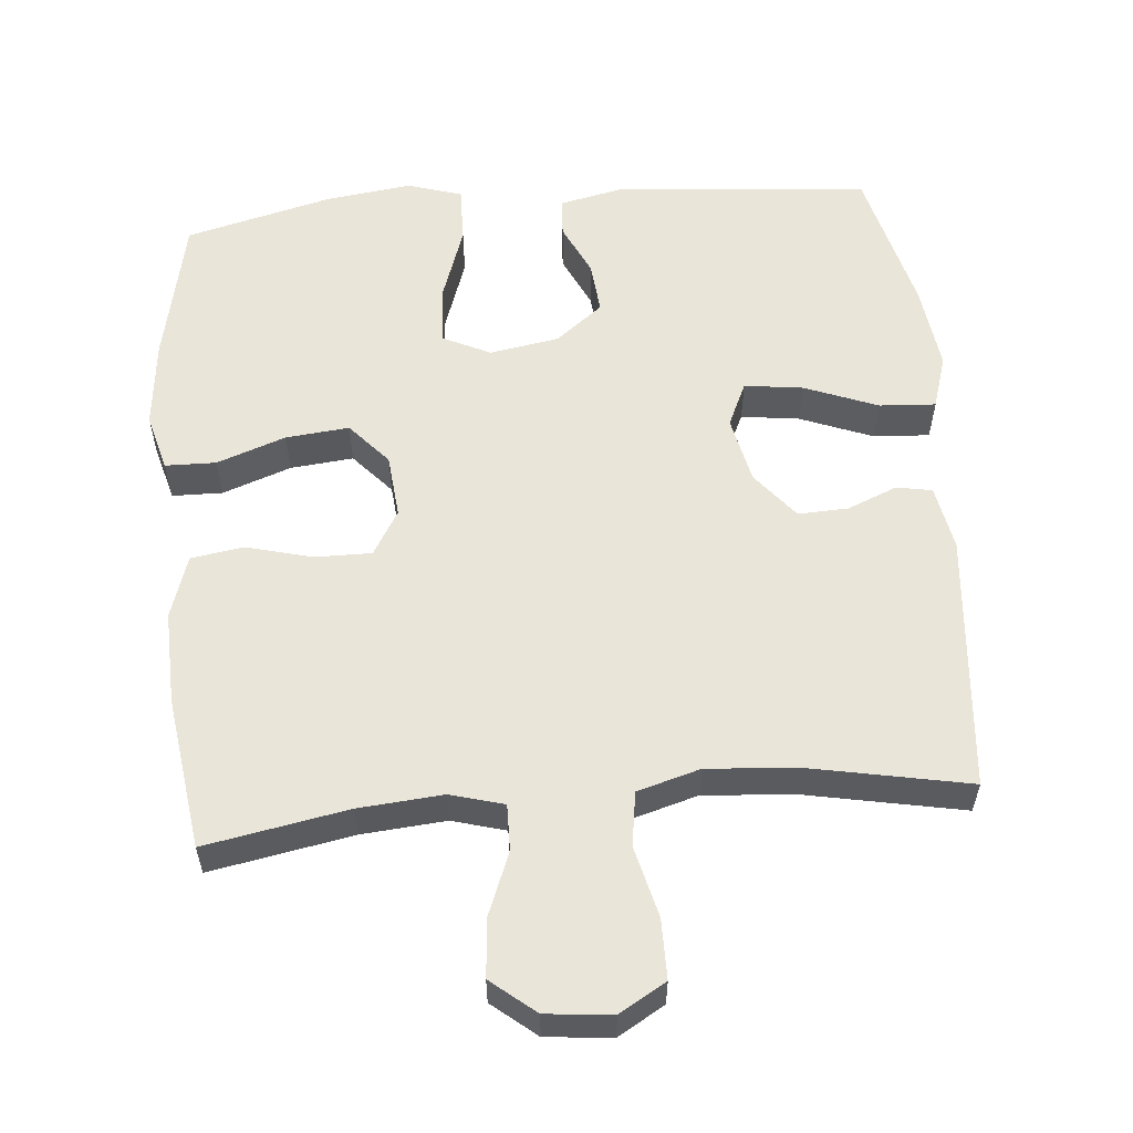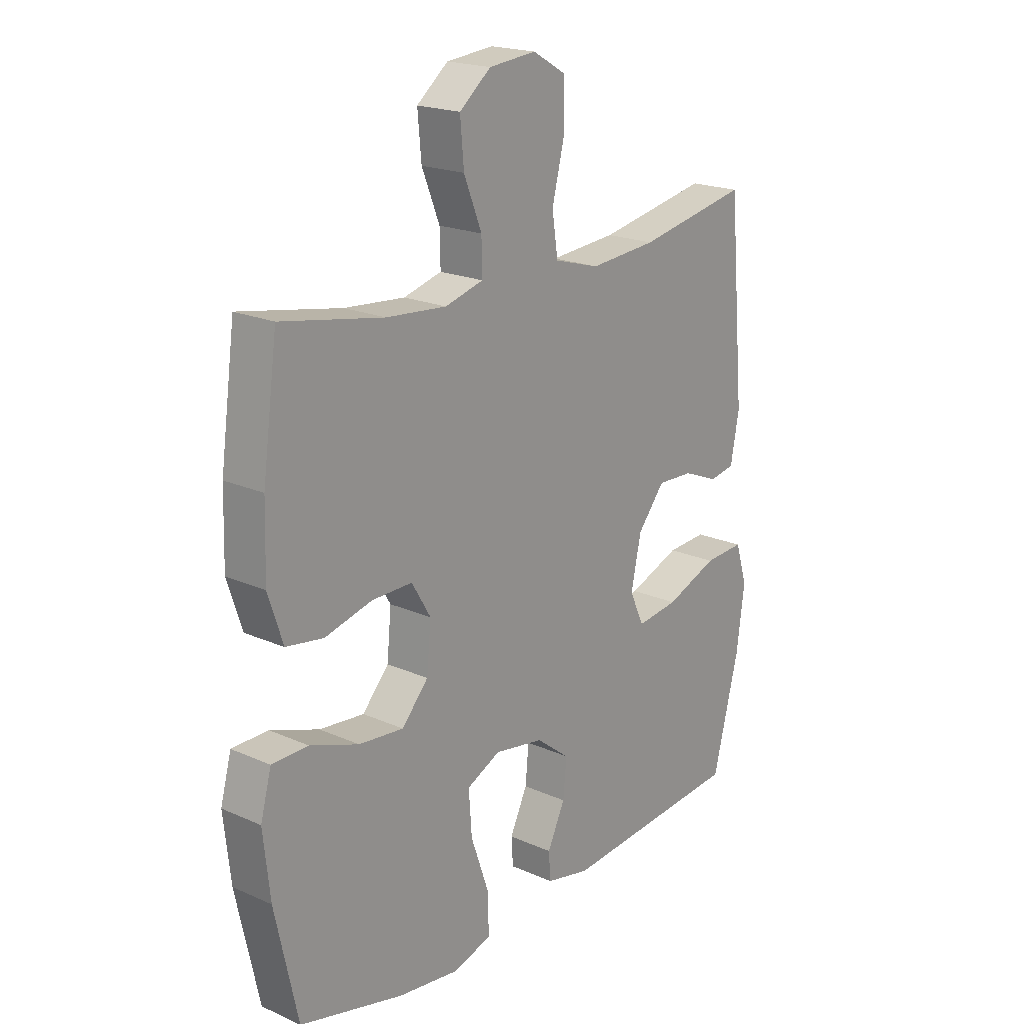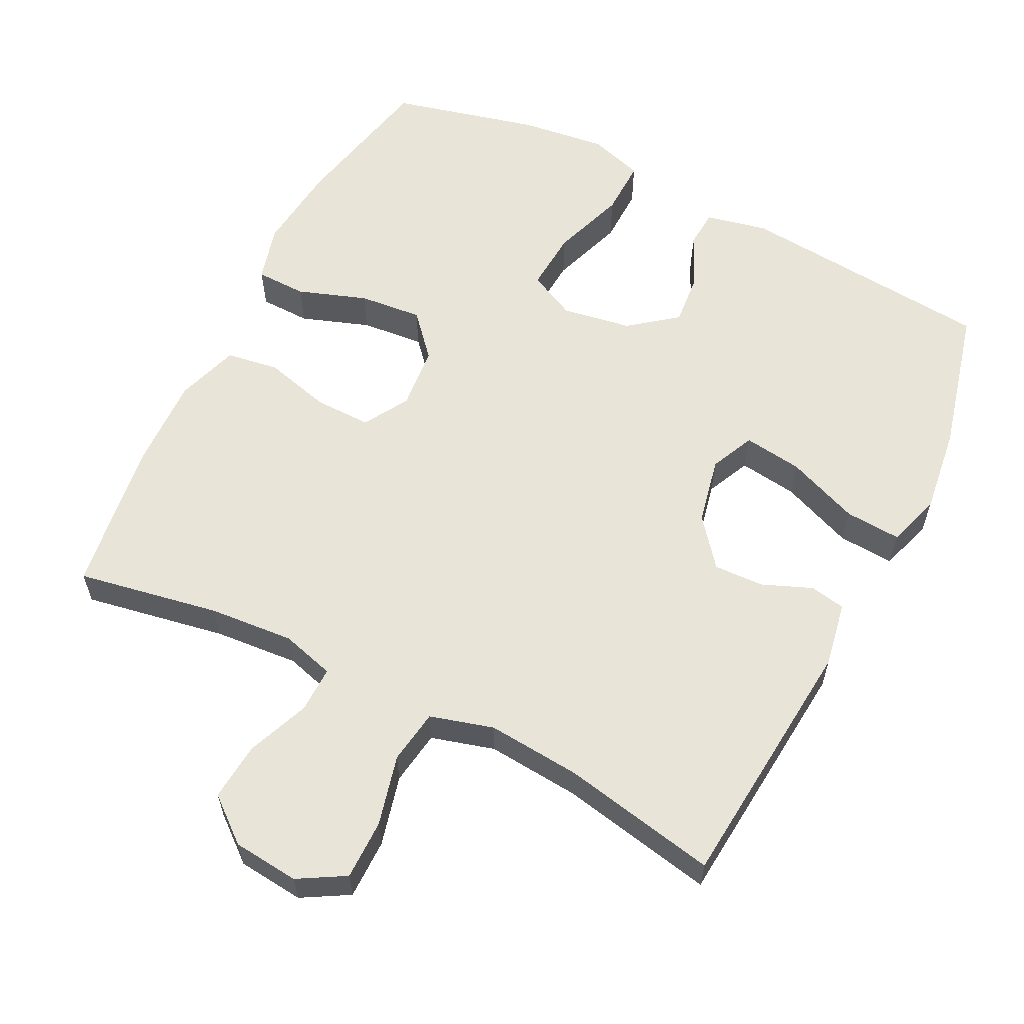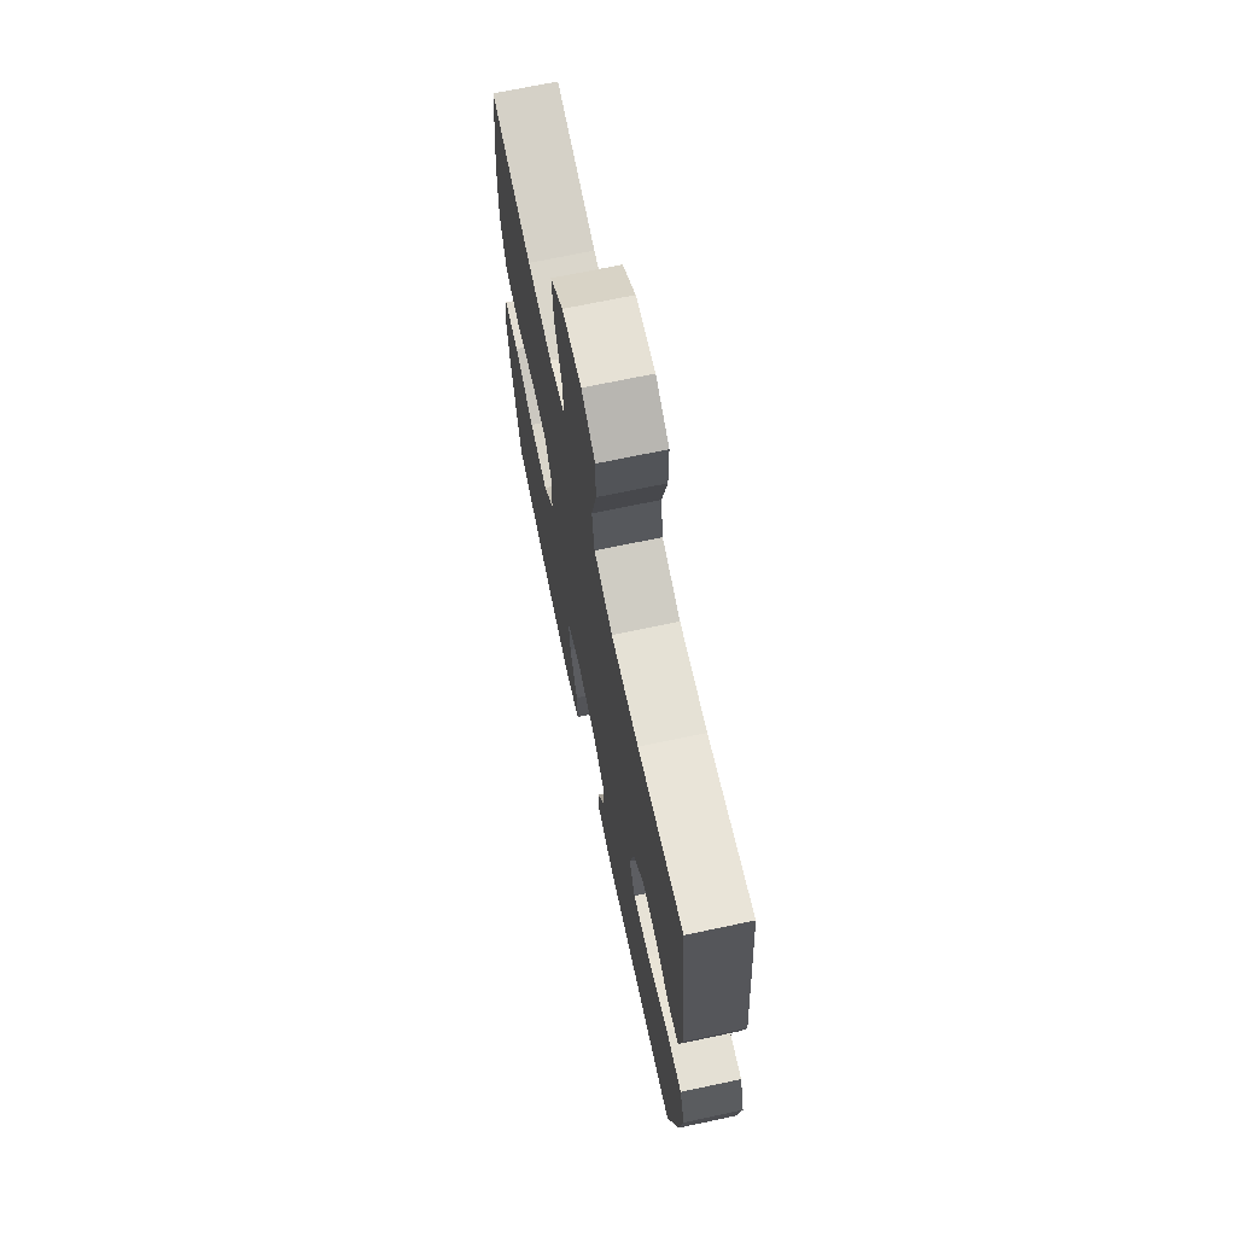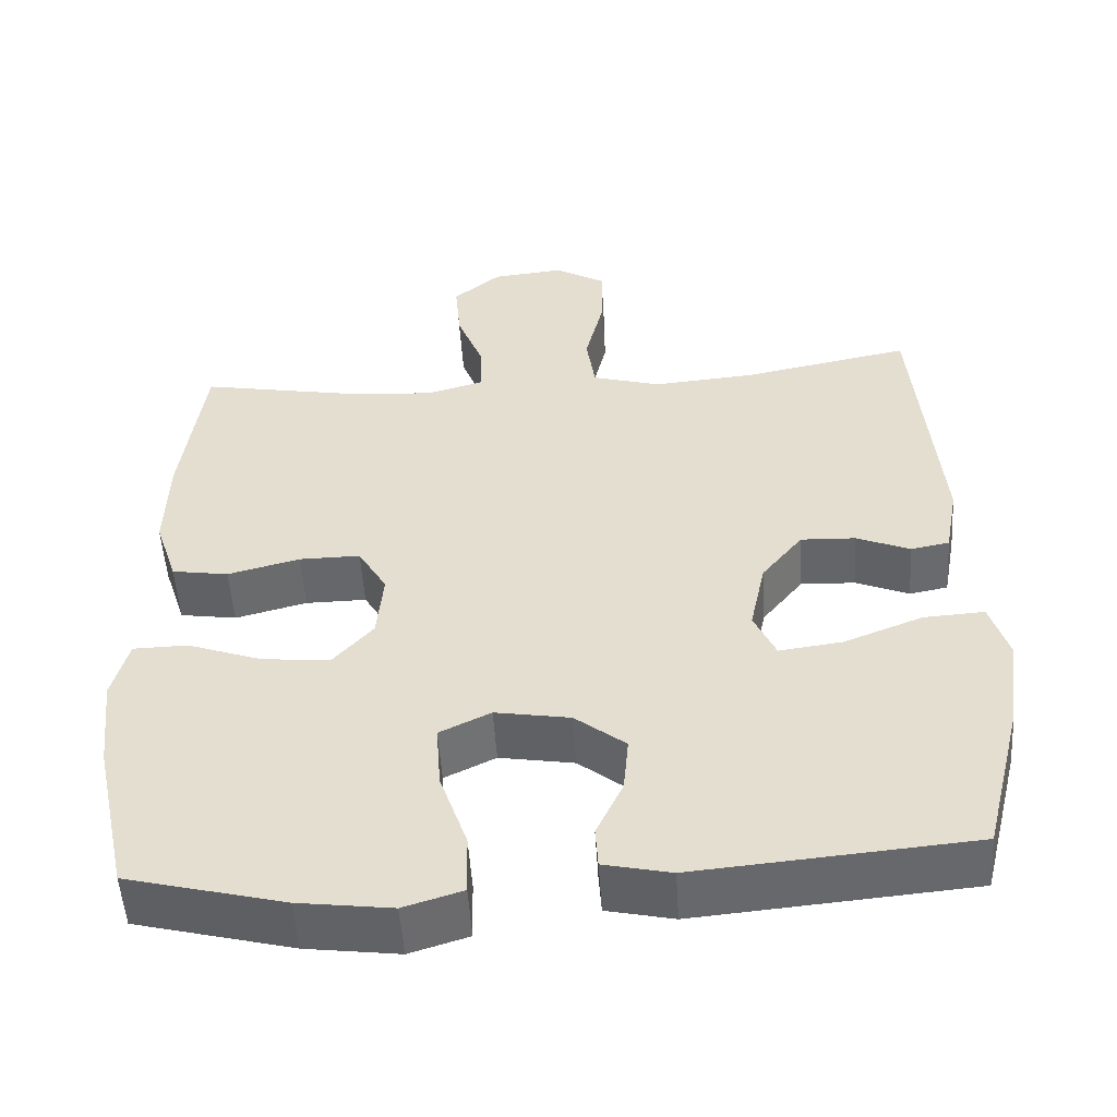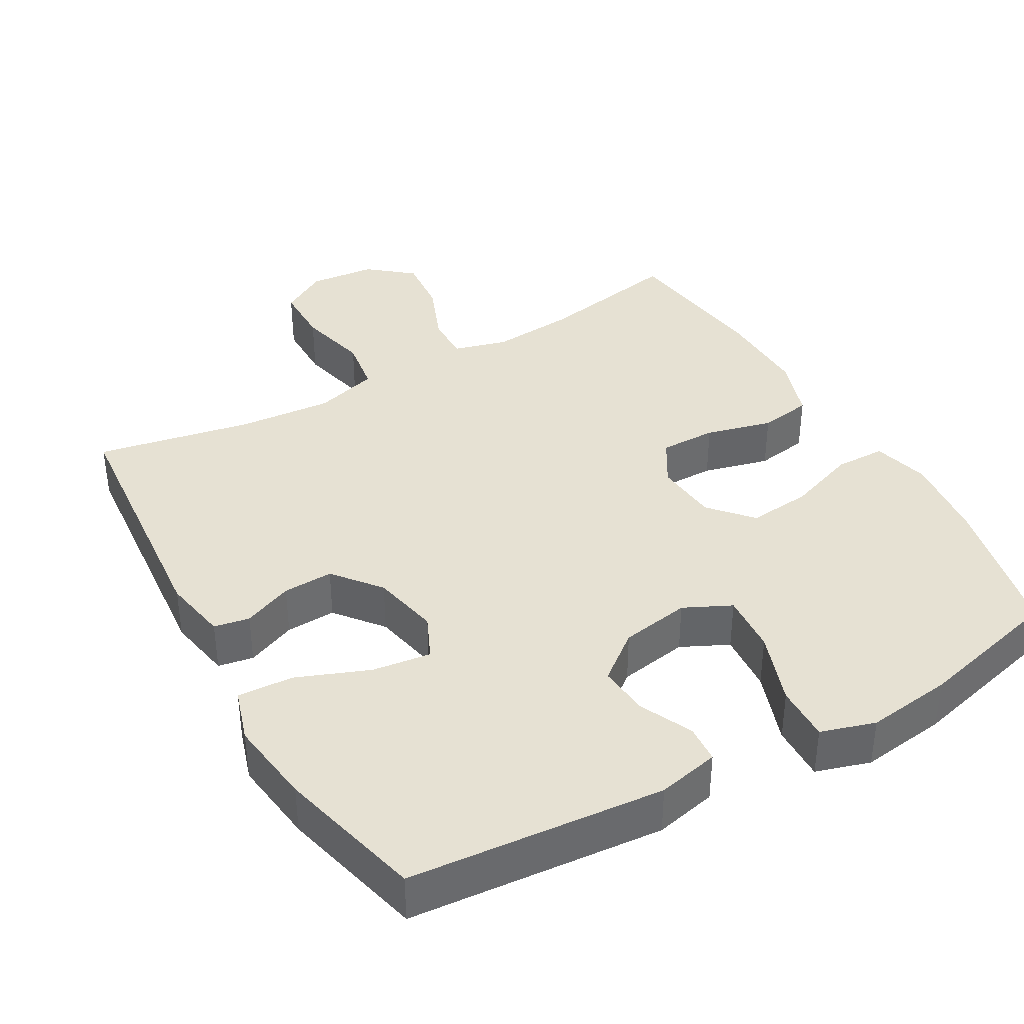
<metadata>
{"format":"obj","ext":"obj","renderer":"f3d","projection":"perspective","resolution":1024,"background":"white","views":[{"elev":57.7,"azim":-5.1,"up":"+Y"},{"elev":19.9,"azim":-50.6,"up":"+Z"},{"elev":60.3,"azim":26.7,"up":"+Y"},{"elev":69.4,"azim":78.0,"up":"+Z"},{"elev":-51.9,"azim":3.6,"up":"+Z"},{"elev":38.9,"azim":150.3,"up":"+Y"}]}
</metadata>
<code>
o path1452
v 0.555 0.0375 -0.3171
v 0.5708 0.0375 -0.1956
v 0.5472 0.0375 -0.1204
v 0.468 0.0375 -0.1253
v 0.3652 0.0375 -0.1656
v 0.2826 0.0375 -0.1766
v 0.254 0.0375 -0.1146
v 0.2742 0.0375 -0.02004
v 0.3276 0.0375 0.04605
v 0.3986 0.0375 0.04327
v 0.4687 0.0375 0.01465
v 0.5188 0.0375 0.02403
v 0.5357 0.0375 0.1152
v 0.5032 0.0375 0.4787
v 0.2839 0.0375 0.4357
v 0.1514 0.0375 0.4245
v 0.0619 0.0375 0.4499
v 0.05036 0.0375 0.5265
v 0.075 0.0375 0.6263
v 0.07486 0.0375 0.7108
v 0.008883 0.0375 0.749
v -0.08441 0.0375 0.7396
v -0.1466 0.0375 0.6889
v -0.1392 0.0375 0.6068
v -0.104 0.0375 0.5186
v -0.1028 0.0375 0.4536
v -0.1783 0.0375 0.4323
v -0.2976 0.0375 0.442
v -0.4987 0.0375 0.4787
v -0.5283 0.0375 0.263
v -0.5319 0.0375 0.1326
v -0.5028 0.0375 0.04443
v -0.4289 0.0375 0.03293
v -0.335 0.0375 0.05734
v -0.2553 0.0375 0.05811
v -0.2176 0.0375 -0.004913
v -0.2261 0.0375 -0.0943
v -0.2785 0.0375 -0.1532
v -0.3675 0.0375 -0.1446
v -0.4647 0.0375 -0.1103
v -0.536 0.0375 -0.1117
v -0.5575 0.0375 -0.1913
v -0.5439 0.0375 -0.3151
v -0.4987 0.0375 -0.523
v -0.293 0.0375 -0.5747
v -0.1711 0.0375 -0.5905
v -0.09427 0.0375 -0.5668
v -0.09618 0.0375 -0.4876
v -0.1322 0.0375 -0.3841
v -0.1384 0.0375 -0.2994
v -0.0716 0.0375 -0.2671
v 0.02635 0.0375 -0.2835
v 0.09263 0.0375 -0.3353
v 0.08592 0.0375 -0.4079
v 0.0511 0.0375 -0.4817
v 0.0546 0.0375 -0.5355
v 0.1422 0.0375 -0.5546
v 0.5032 0.0375 -0.523
v 0.555 -0.0375 -0.3171
v 0.5708 -0.0375 -0.1956
v 0.5472 -0.0375 -0.1204
v 0.468 -0.0375 -0.1253
v 0.3652 -0.0375 -0.1656
v 0.2826 -0.0375 -0.1766
v 0.254 -0.0375 -0.1146
v 0.2742 -0.0375 -0.02004
v 0.3276 -0.0375 0.04605
v 0.3986 -0.0375 0.04327
v 0.4687 -0.0375 0.01465
v 0.5188 -0.0375 0.02403
v 0.5357 -0.0375 0.1152
v 0.5032 -0.0375 0.4787
v 0.2839 -0.0375 0.4357
v 0.1514 -0.0375 0.4245
v 0.0619 -0.0375 0.4499
v 0.05036 -0.0375 0.5265
v 0.075 -0.0375 0.6263
v 0.07486 -0.0375 0.7108
v 0.008883 -0.0375 0.749
v -0.08441 -0.0375 0.7396
v -0.1466 -0.0375 0.6889
v -0.1392 -0.0375 0.6068
v -0.104 -0.0375 0.5186
v -0.1028 -0.0375 0.4536
v -0.1783 -0.0375 0.4323
v -0.2976 -0.0375 0.442
v -0.4987 -0.0375 0.4787
v -0.5283 -0.0375 0.263
v -0.5319 -0.0375 0.1326
v -0.5028 -0.0375 0.04443
v -0.4289 -0.0375 0.03293
v -0.335 -0.0375 0.05734
v -0.2553 -0.0375 0.05811
v -0.2176 -0.0375 -0.004913
v -0.2261 -0.0375 -0.0943
v -0.2785 -0.0375 -0.1532
v -0.3675 -0.0375 -0.1446
v -0.4647 -0.0375 -0.1103
v -0.536 -0.0375 -0.1117
v -0.5575 -0.0375 -0.1913
v -0.5439 -0.0375 -0.3151
v -0.4987 -0.0375 -0.523
v -0.293 -0.0375 -0.5747
v -0.1711 -0.0375 -0.5905
v -0.09427 -0.0375 -0.5668
v -0.09618 -0.0375 -0.4876
v -0.1322 -0.0375 -0.3841
v -0.1384 -0.0375 -0.2994
v -0.0716 -0.0375 -0.2671
v 0.02635 -0.0375 -0.2835
v 0.09263 -0.0375 -0.3353
v 0.08592 -0.0375 -0.4079
v 0.0511 -0.0375 -0.4817
v 0.0546 -0.0375 -0.5355
v 0.1422 -0.0375 -0.5546
v 0.5032 -0.0375 -0.523
v -0.293 0.0375 -0.5747
v -0.1711 0.0375 -0.5905
v -0.09427 0.0375 -0.5668
v -0.09427 0.0375 -0.5668
v -0.09618 0.0375 -0.4876
v 0.0546 0.0375 -0.5355
v 0.0546 0.0375 -0.5355
v 0.1422 0.0375 -0.5546
v -0.4987 0.0375 -0.523
v -0.4987 0.0375 -0.523
v 0.0511 0.0375 -0.4817
v 0.5032 0.0375 -0.523
v 0.5032 0.0375 -0.523
v -0.1322 0.0375 -0.3841
v 0.08592 0.0375 -0.4079
v 0.555 0.0375 -0.3171
v -0.5439 0.0375 -0.3151
v 0.09263 0.0375 -0.3353
v -0.1384 0.0375 -0.2994
v -0.1384 0.0375 -0.2994
v 0.02635 0.0375 -0.2835
v 0.5708 0.0375 -0.1956
v -0.5575 0.0375 -0.1913
v -0.0716 0.0375 -0.2671
v 0.3652 0.0375 -0.1656
v 0.2826 0.0375 -0.1766
v 0.2826 0.0375 -0.1766
v 0.5472 0.0375 -0.1204
v 0.5472 0.0375 -0.1204
v -0.536 0.0375 -0.1117
v -0.536 0.0375 -0.1117
v -0.2785 0.0375 -0.1532
v -0.3675 0.0375 -0.1446
v 0.254 0.0375 -0.1146
v 0.468 0.0375 -0.1253
v -0.2261 0.0375 -0.0943
v -0.4647 0.0375 -0.1103
v 0.2742 0.0375 -0.02004
v -0.2176 0.0375 -0.004913
v 0.3276 0.0375 0.04605
v -0.2553 0.0375 0.05811
v 0.3986 0.0375 0.04327
v 0.4687 0.0375 0.01465
v 0.5188 0.0375 0.02403
v 0.5188 0.0375 0.02403
v 0.5357 0.0375 0.1152
v -0.5028 0.0375 0.04443
v -0.5028 0.0375 0.04443
v -0.4289 0.0375 0.03293
v -0.335 0.0375 0.05734
v -0.5319 0.0375 0.1326
v -0.5283 0.0375 0.263
v -0.4987 0.0375 0.4787
v -0.4987 0.0375 0.4787
v -0.2976 0.0375 0.442
v -0.1783 0.0375 0.4323
v 0.1514 0.0375 0.4245
v 0.0619 0.0375 0.4499
v 0.0619 0.0375 0.4499
v 0.2839 0.0375 0.4357
v -0.1028 0.0375 0.4536
v -0.1028 0.0375 0.4536
v 0.05036 0.0375 0.5265
v 0.5032 0.0375 0.4787
v 0.5032 0.0375 0.4787
v -0.104 0.0375 0.5186
v -0.1392 0.0375 0.6068
v 0.075 0.0375 0.6263
v -0.1466 0.0375 0.6889
v 0.07486 0.0375 0.7108
v -0.08441 0.0375 0.7396
v 0.008883 0.0375 0.749
v -0.293 -0.0375 -0.5747
v -0.1711 -0.0375 -0.5905
v -0.09427 -0.0375 -0.5668
v -0.09427 -0.0375 -0.5668
v -0.09618 -0.0375 -0.4876
v 0.0546 -0.0375 -0.5355
v 0.0546 -0.0375 -0.5355
v 0.1422 -0.0375 -0.5546
v -0.4987 -0.0375 -0.523
v -0.4987 -0.0375 -0.523
v 0.0511 -0.0375 -0.4817
v 0.5032 -0.0375 -0.523
v 0.5032 -0.0375 -0.523
v -0.1322 -0.0375 -0.3841
v 0.08592 -0.0375 -0.4079
v 0.555 -0.0375 -0.3171
v -0.5439 -0.0375 -0.3151
v 0.09263 -0.0375 -0.3353
v -0.1384 -0.0375 -0.2994
v -0.1384 -0.0375 -0.2994
v 0.02635 -0.0375 -0.2835
v 0.5708 -0.0375 -0.1956
v -0.5575 -0.0375 -0.1913
v -0.0716 -0.0375 -0.2671
v 0.3652 -0.0375 -0.1656
v 0.2826 -0.0375 -0.1766
v 0.2826 -0.0375 -0.1766
v 0.5472 -0.0375 -0.1204
v 0.5472 -0.0375 -0.1204
v -0.536 -0.0375 -0.1117
v -0.536 -0.0375 -0.1117
v -0.2785 -0.0375 -0.1532
v -0.3675 -0.0375 -0.1446
v 0.254 -0.0375 -0.1146
v 0.468 -0.0375 -0.1253
v -0.2261 -0.0375 -0.0943
v -0.4647 -0.0375 -0.1103
v 0.2742 -0.0375 -0.02004
v -0.2176 -0.0375 -0.004913
v 0.3276 -0.0375 0.04605
v -0.2553 -0.0375 0.05811
v 0.3986 -0.0375 0.04327
v 0.4687 -0.0375 0.01465
v 0.5188 -0.0375 0.02403
v 0.5188 -0.0375 0.02403
v 0.5357 -0.0375 0.1152
v -0.5028 -0.0375 0.04443
v -0.5028 -0.0375 0.04443
v -0.4289 -0.0375 0.03293
v -0.335 -0.0375 0.05734
v -0.5319 -0.0375 0.1326
v -0.5283 -0.0375 0.263
v -0.4987 -0.0375 0.4787
v -0.4987 -0.0375 0.4787
v -0.2976 -0.0375 0.442
v -0.1783 -0.0375 0.4323
v 0.1514 -0.0375 0.4245
v 0.0619 -0.0375 0.4499
v 0.0619 -0.0375 0.4499
v 0.2839 -0.0375 0.4357
v -0.1028 -0.0375 0.4536
v -0.1028 -0.0375 0.4536
v 0.05036 -0.0375 0.5265
v 0.5032 -0.0375 0.4787
v 0.5032 -0.0375 0.4787
v -0.104 -0.0375 0.5186
v -0.1392 -0.0375 0.6068
v 0.075 -0.0375 0.6263
v -0.1466 -0.0375 0.6889
v 0.07486 -0.0375 0.7108
v -0.08441 -0.0375 0.7396
v 0.008883 -0.0375 0.749
f 249 246 251
f 228 230 248
f 227 226 245
f 234 230 231
f 240 243 241
f 197 189 205
f 190 193 189
f 239 238 240
f 214 200 213
f 251 256 255
f 209 206 222
f 193 190 191
f 207 220 205
f 202 189 193
f 213 204 223
f 223 210 216
f 227 209 222
f 238 239 237
f 260 256 258
f 227 245 246
f 244 229 249
f 234 231 232
f 254 251 255
f 259 256 260
f 227 246 229
f 220 207 224
f 243 229 244
f 196 199 194
f 229 246 249
f 255 259 257
f 206 203 214
f 240 238 243
f 203 199 196
f 211 205 221
f 224 212 227
f 255 256 259
f 202 205 189
f 221 205 220
f 204 213 200
f 235 237 239
f 203 200 214
f 225 211 221
f 212 209 227
f 245 226 228
f 218 211 225
f 202 207 205
f 222 206 214
f 223 204 210
f 200 203 196
f 245 228 248
f 248 234 252
f 248 230 234
f 227 222 226
f 249 251 254
f 224 207 212
f 238 229 243
f 45 46 104 103
f 46 120 192 104
f 47 48 106 105
f 123 57 115 195
f 126 45 103 198
f 55 56 114 113
f 57 129 201 115
f 48 49 107 106
f 54 55 113 112
f 58 1 59 116
f 43 44 102 101
f 53 54 112 111
f 49 136 208 107
f 52 53 111 110
f 1 2 60 59
f 42 43 101 100
f 50 51 109 108
f 51 52 110 109
f 5 143 215 63
f 2 145 217 60
f 147 42 100 219
f 38 39 97 96
f 6 7 65 64
f 4 5 63 62
f 3 4 62 61
f 37 38 96 95
f 40 41 99 98
f 39 40 98 97
f 7 8 66 65
f 36 37 95 94
f 8 9 67 66
f 35 36 94 93
f 10 11 69 68
f 11 161 233 69
f 12 13 71 70
f 164 33 91 236
f 33 34 92 91
f 9 10 68 67
f 31 32 90 89
f 34 35 93 92
f 30 31 89 88
f 170 30 88 242
f 28 29 87 86
f 27 28 86 85
f 16 175 247 74
f 15 16 74 73
f 178 27 85 250
f 17 18 76 75
f 181 15 73 253
f 13 14 72 71
f 25 26 84 83
f 24 25 83 82
f 18 19 77 76
f 23 24 82 81
f 19 20 78 77
f 22 23 81 80
f 21 22 80 79
f 20 21 79 78
f 177 179 174
f 156 176 158
f 155 173 154
f 162 159 158
f 168 169 171
f 125 133 117
f 118 117 121
f 167 168 166
f 142 141 128
f 179 183 184
f 137 150 134
f 121 119 118
f 135 133 148
f 130 121 117
f 141 151 132
f 151 144 138
f 155 150 137
f 166 165 167
f 188 186 184
f 155 174 173
f 172 177 157
f 162 160 159
f 182 183 179
f 187 188 184
f 155 157 174
f 148 152 135
f 171 172 157
f 124 122 127
f 157 177 174
f 183 185 187
f 134 142 131
f 168 171 166
f 131 124 127
f 139 149 133
f 152 155 140
f 183 187 184
f 130 117 133
f 149 148 133
f 132 128 141
f 163 167 165
f 131 142 128
f 153 149 139
f 140 155 137
f 173 156 154
f 146 153 139
f 130 133 135
f 150 142 134
f 151 138 132
f 128 124 131
f 173 176 156
f 176 180 162
f 176 162 158
f 155 154 150
f 177 182 179
f 152 140 135
f 166 171 157

</code>
